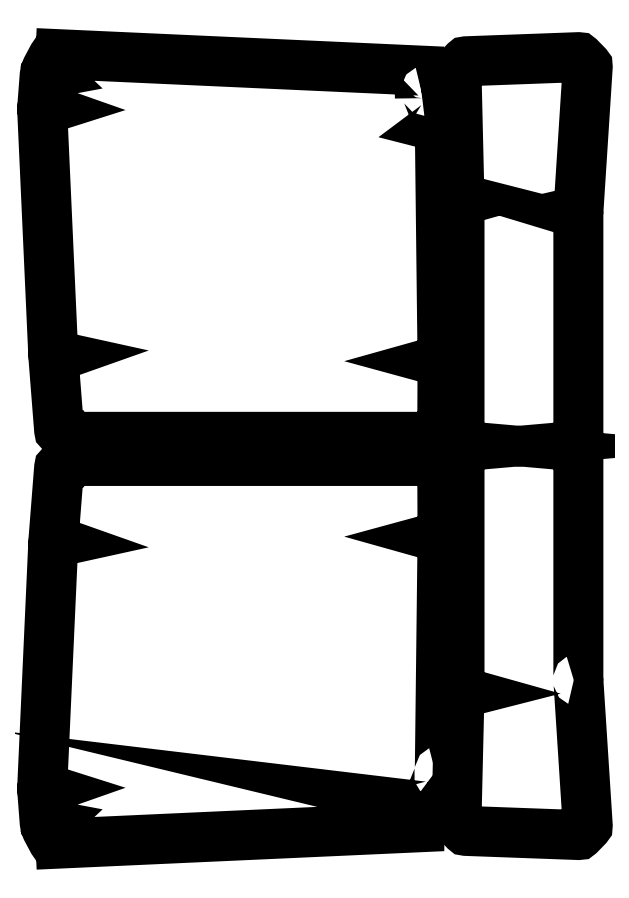
<metadata>
{"format":"dxf","ext":"dxf","renderer":"ezdxf+matplotlib","layout":"modelspace","background":"white","min_lineweight":24,"dpi":150}
</metadata>
<code>
0
SECTION
2
ENTITIES
0
LWPOLYLINE
8
0
90
50
70
1
43
0
10
6079
20
-1428
10
6087
20
-1426
42
0.3395
10
6091
20
-1421
10
6092
20
-1388
42
0.3395
10
6088
20
-1383
10
6080
20
-1380
10
6074
20
-1380
10
6074
20
-1373
10
5134
20
-1331
10
5134
20
-1338
10
5128
20
-1337
10
5119
20
-1335
42
0.3395
10
5114
20
-1338
10
5098
20
-1368
42
0.3395
10
5099
20
-1374
10
5105
20
-1380
10
5097
20
-1381
42
0.3395
10
5093
20
-1386
10
5087
20
-1466
42
0.3395
10
5090
20
-1471
10
5098
20
-1473
10
5090
20
-1476
42
0.3395
10
5086
20
-1481
10
5115
20
-2114
42
0.3395
10
5119
20
-2119
10
5127
20
-2121
10
5119
20
-2124
42
0.3395
10
5116
20
-2129
10
5130
20
-2314
42
0.3395
10
5135
20
-2319
10
5143
20
-2320
10
5145
20
-2328
42
0.3395
10
5150
20
-2332
10
6114
20
-2332
42
0.3395
10
6119
20
-2328
10
6121
20
-2320
10
6130
20
-2318
42
0.3395
10
6134
20
-2313
10
6134
20
-2140
42
0.3395
10
6131
20
-2135
10
6122
20
-2133
10
6131
20
-2131
42
0.3395
10
6134
20
-2126
10
6127
20
-1525
42
0.3395
10
6123
20
-1520
10
6115
20
-1518
10
6122
20
-1513
42
0.3395
10
6124
20
-1507
10
6093
20
-1430
42
0.3395
10
6088
20
-1427
0
LWPOLYLINE
8
0
90
50
70
1
43
0
10
6115
20
-3209
10
6123
20
-3207
42
0.3395
10
6127
20
-3202
10
6134
20
-2602
42
0.3395
10
6131
20
-2597
10
6122
20
-2594
10
6131
20
-2592
42
0.3395
10
6134
20
-2587
10
6134
20
-2414
42
0.3395
10
6130
20
-2409
10
6121
20
-2407
10
6119
20
-2399
42
0.3395
10
6114
20
-2395
10
5150
20
-2395
42
0.3395
10
5145
20
-2399
10
5143
20
-2407
10
5135
20
-2409
42
0.3395
10
5130
20
-2413
10
5116
20
-2599
42
0.3395
10
5119
20
-2604
10
5127
20
-2607
10
5119
20
-2609
42
0.3395
10
5115
20
-2613
10
5086
20
-3246
42
0.3395
10
5090
20
-3251
10
5098
20
-3254
10
5090
20
-3257
42
0.3395
10
5087
20
-3262
10
5093
20
-3342
42
0.3395
10
5097
20
-3346
10
5105
20
-3348
10
5099
20
-3354
42
0.3395
10
5098
20
-3360
10
5114
20
-3390
42
0.3395
10
5119
20
-3392
10
5128
20
-3390
10
5134
20
-3390
10
5134
20
-3397
10
6074
20
-3354
10
6074
20
-3347
10
6080
20
-3347
10
6088
20
-3345
42
0.3395
10
6092
20
-3340
10
6091
20
-3306
42
0.3395
10
6087
20
-3301
10
6079
20
-3299
10
6088
20
-3300
42
0.3395
10
6093
20
-3297
10
6124
20
-3220
42
0.3395
10
6122
20
-3214
0
LWPOLYLINE
8
0
90
46
70
1
43
0
10
6478
20
-2969
10
6486
20
-2966
42
0.3305
10
6490
20
-2962
10
6490
20
-2362
42
0.3889
10
6485
20
-2357
10
6478
20
-2356
10
6485
20
-2356
42
0.3889
10
6490
20
-2351
10
6490
20
-1751
42
0.3305
10
6486
20
-1746
10
6478
20
-1744
10
6486
20
-1742
42
0.3305
10
6490
20
-1737
10
6514
20
-1364
42
0.2121
10
6513
20
-1360
10
6493
20
-1340
42
0.2121
10
6490
20
-1338
10
6196
20
-1349
42
0.1972
10
6193
20
-1351
10
6172
20
-1372
42
0.1972
10
6171
20
-1376
10
6178
20
-1705
42
0.3362
10
6182
20
-1709
10
6191
20
-1711
10
6182
20
-1714
42
0.3362
10
6179
20
-1719
10
6179
20
-2351
42
0.3889
10
6183
20
-2356
10
6191
20
-2356
10
6183
20
-2357
42
0.3889
10
6179
20
-2362
10
6179
20
-2994
42
0.3362
10
6182
20
-2999
10
6191
20
-3001
10
6182
20
-3004
42
0.3362
10
6178
20
-3008
10
6171
20
-3337
42
0.1972
10
6172
20
-3340
10
6193
20
-3362
42
0.1972
10
6196
20
-3364
10
6490
20
-3375
42
0.2121
10
6493
20
-3373
10
6513
20
-3353
42
0.2121
10
6514
20
-3349
10
6490
20
-2975
42
0.3305
10
6486
20
-2971
0
ENDSEC
0
EOF

</code>
